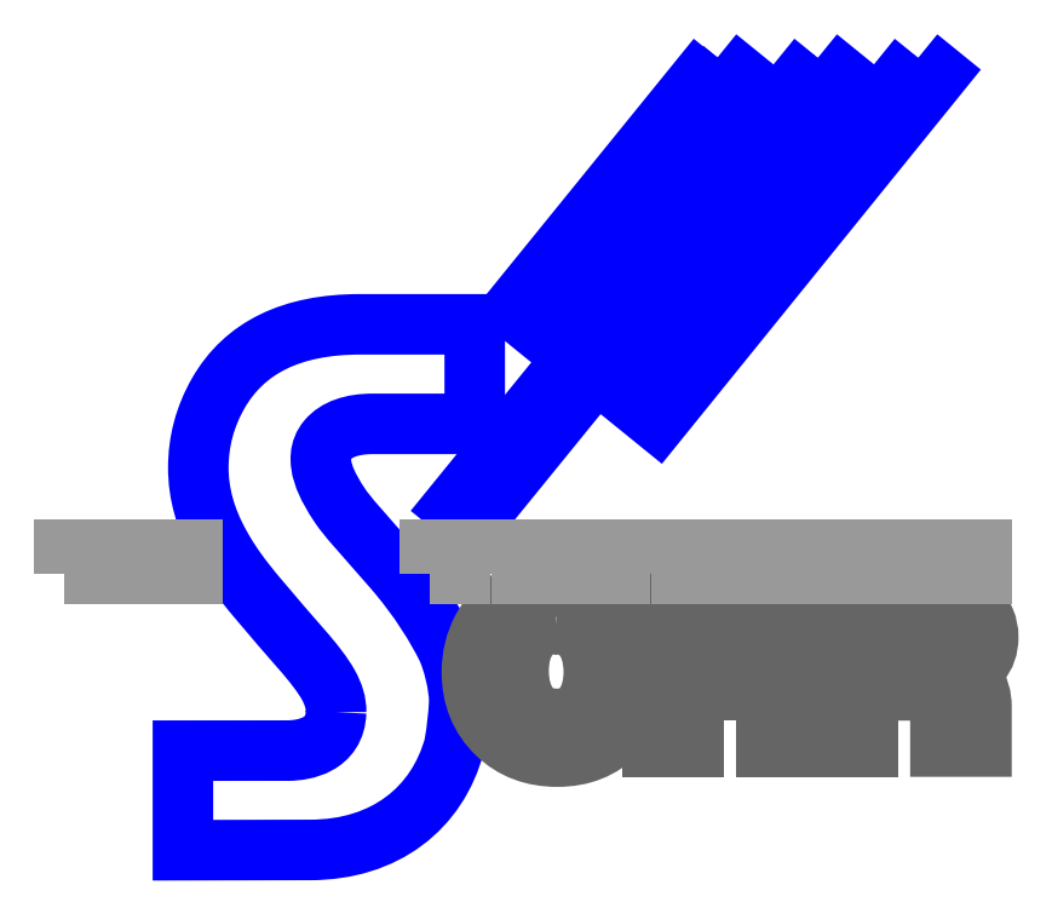
<metadata>
{"format":"dxf","ext":"dxf","renderer":"ezdxf+matplotlib","layout":"modelspace","background":"white","min_lineweight":24,"dpi":150}
</metadata>
<code>
0
SECTION
2
ENTITIES
0
SPLINE
8
Vrstva 1
210
0
220
0
230
1
70
     1
71
     3
72
    88
73
    84
74
     0
42
1e-10
43
1e-10
40
0
40
0
40
0
40
0
40
0.04762
40
0.04762
40
0.04762
40
0.04762
40
0.09524
40
0.09524
40
0.09524
40
0.09524
40
0.1429
40
0.1429
40
0.1429
40
0.1429
40
0.1905
40
0.1905
40
0.1905
40
0.1905
40
0.2381
40
0.2381
40
0.2381
40
0.2381
40
0.2857
40
0.2857
40
0.2857
40
0.2857
40
0.3333
40
0.3333
40
0.3333
40
0.3333
40
0.381
40
0.381
40
0.381
40
0.381
40
0.4286
40
0.4286
40
0.4286
40
0.4286
40
0.4762
40
0.4762
40
0.4762
40
0.4762
40
0.5238
40
0.5238
40
0.5238
40
0.5238
40
0.5714
40
0.5714
40
0.5714
40
0.5714
40
0.619
40
0.619
40
0.619
40
0.619
40
0.6667
40
0.6667
40
0.6667
40
0.6667
40
0.7143
40
0.7143
40
0.7143
40
0.7143
40
0.7619
40
0.7619
40
0.7619
40
0.7619
40
0.8095
40
0.8095
40
0.8095
40
0.8095
40
0.8571
40
0.8571
40
0.8571
40
0.8571
40
0.9048
40
0.9048
40
0.9048
40
0.9048
40
0.9524
40
0.9524
40
0.9524
40
0.9524
40
1
40
1
40
1
40
1
10
-4.181
20
-3.681
30
0
10
-4.176
20
-3.499
30
0
10
-4.234
20
-3.311
30
0
10
-4.341
20
-3.12
30
0
10
-4.341
20
-3.12
30
0
10
-4.447
20
-2.931
30
0
10
-4.636
20
-2.678
30
0
10
-4.911
20
-2.367
30
0
10
-4.911
20
-2.367
30
0
10
-5.466
20
-1.732
30
0
10
-5.85
20
-1.281
30
0
10
-6.059
20
-1.013
30
0
10
-6.059
20
-1.013
30
0
10
-6.269
20
-0.745
30
0
10
-6.437
20
-0.4897
30
0
10
-6.567
20
-0.2495
30
0
10
-6.567
20
-0.2495
30
0
10
-6.863
20
0.2779
30
0
10
-7.009
20
0.8051
30
0
10
-7.009
20
1.333
30
0
10
-7.009
20
1.333
30
0
10
-7.009
20
1.877
30
0
10
-6.873
20
2.387
30
0
10
-6.599
20
2.866
30
0
10
-6.599
20
2.866
30
0
10
-6.059
20
3.808
30
0
10
-5.089
20
4.28
30
0
10
-3.688
20
4.28
30
0
10
-3.688
20
4.28
30
0
10
-3.688
20
4.28
30
0
10
-1.334
20
4.28
30
0
10
-1.334
20
4.28
30
0
10
-1.334
20
4.28
30
0
10
-1.334
20
4.28
30
0
10
-1.334
20
2.236
30
0
10
-1.334
20
2.236
30
0
10
-1.334
20
2.236
30
0
10
-1.334
20
2.236
30
0
10
-3.42
20
2.236
30
0
10
-3.42
20
2.236
30
0
10
-3.42
20
2.236
30
0
10
-3.856
20
2.236
30
0
10
-4.17
20
2.126
30
0
10
-4.356
20
1.907
30
0
10
-4.356
20
1.907
30
0
10
-4.694
20
1.507
30
0
10
-4.336
20
0.9097
30
0
10
-4.107
20
0.5655
30
0
10
-4.107
20
0.5655
30
0
10
-3.936
20
0.3104
30
0
10
-3.714
20
0.08273
30
0
10
-3.027
20
-0.7052
30
0
10
-3.027
20
-0.7052
30
0
10
-2.442
20
-1.376
30
0
10
-2.103
20
-1.972
30
0
10
-1.927
20
-2.316
30
0
10
-1.927
20
-2.316
30
0
10
-1.768
20
-2.628
30
0
10
-1.653
20
-3.163
30
0
10
-1.653
20
-3.437
30
0
10
-1.653
20
-3.437
30
0
10
-1.653
20
-3.632
30
0
10
-1.696
20
-4.027
30
0
10
-1.753
20
-4.363
30
0
10
-1.753
20
-4.363
30
0
10
-2.1
20
-5.648
30
0
10
-3.167
20
-6.507
30
0
10
-4.712
20
-6.511
30
0
10
-4.712
20
-6.511
30
0
10
-4.712
20
-6.511
30
0
10
-7.325
20
-6.516
30
0
10
-7.325
20
-6.516
30
0
10
-7.325
20
-6.516
30
0
10
-7.325
20
-6.516
30
0
10
-7.325
20
-4.473
30
0
10
-7.325
20
-4.473
30
0
10
-7.325
20
-4.473
30
0
10
-7.325
20
-4.473
30
0
10
-5.164
20
-4.472
30
0
10
-5.164
20
-4.472
30
0
10
-5.164
20
-4.472
30
0
10
-4.84
20
-4.467
30
0
10
-4.201
20
-4.364
30
0
10
-4.181
20
-3.681
30
0
0
SPLINE
8
Vrstva 1
210
0
220
0
230
1
70
     1
71
     3
72
   100
73
    96
74
     0
42
1e-10
43
1e-10
40
0
40
0
40
0
40
0
40
0.04167
40
0.04167
40
0.04167
40
0.04167
40
0.08333
40
0.08333
40
0.08333
40
0.08333
40
0.125
40
0.125
40
0.125
40
0.125
40
0.1667
40
0.1667
40
0.1667
40
0.1667
40
0.2083
40
0.2083
40
0.2083
40
0.2083
40
0.25
40
0.25
40
0.25
40
0.25
40
0.2917
40
0.2917
40
0.2917
40
0.2917
40
0.3333
40
0.3333
40
0.3333
40
0.3333
40
0.375
40
0.375
40
0.375
40
0.375
40
0.4167
40
0.4167
40
0.4167
40
0.4167
40
0.4583
40
0.4583
40
0.4583
40
0.4583
40
0.5
40
0.5
40
0.5
40
0.5
40
0.5417
40
0.5417
40
0.5417
40
0.5417
40
0.5833
40
0.5833
40
0.5833
40
0.5833
40
0.625
40
0.625
40
0.625
40
0.625
40
0.6667
40
0.6667
40
0.6667
40
0.6667
40
0.7083
40
0.7083
40
0.7083
40
0.7083
40
0.75
40
0.75
40
0.75
40
0.75
40
0.7917
40
0.7917
40
0.7917
40
0.7917
40
0.8333
40
0.8333
40
0.8333
40
0.8333
40
0.875
40
0.875
40
0.875
40
0.875
40
0.9167
40
0.9167
40
0.9167
40
0.9167
40
0.9583
40
0.9583
40
0.9583
40
0.9583
40
1
40
1
40
1
40
1
10
7.007
20
-1.312
30
0
10
7.007
20
-1.312
30
0
10
8.062
20
-1.312
30
0
10
8.062
20
-1.312
30
0
10
8.062
20
-1.312
30
0
10
8.375
20
-1.312
30
0
10
8.599
20
-1.34
30
0
10
8.734
20
-1.397
30
0
10
8.734
20
-1.397
30
0
10
8.928
20
-1.479
30
0
10
9.063
20
-1.615
30
0
10
9.142
20
-1.806
30
0
10
9.142
20
-1.806
30
0
10
9.186
20
-1.91
30
0
10
9.207
20
-2.022
30
0
10
9.207
20
-2.139
30
0
10
9.207
20
-2.139
30
0
10
9.207
20
-2.353
30
0
10
9.146
20
-2.527
30
0
10
9.025
20
-2.664
30
0
10
9.025
20
-2.664
30
0
10
8.969
20
-2.727
30
0
10
8.908
20
-2.776
30
0
10
8.841
20
-2.81
30
0
10
8.841
20
-2.81
30
0
10
8.774
20
-2.844
30
0
10
8.68
20
-2.874
30
0
10
8.56
20
-2.901
30
0
10
8.56
20
-2.901
30
0
10
8.656
20
-2.922
30
0
10
8.73
20
-2.945
30
0
10
8.782
20
-2.972
30
0
10
8.782
20
-2.972
30
0
10
8.834
20
-2.998
30
0
10
8.881
20
-3.036
30
0
10
8.923
20
-3.086
30
0
10
8.923
20
-3.086
30
0
10
9.019
20
-3.198
30
0
10
9.068
20
-3.361
30
0
10
9.069
20
-3.574
30
0
10
9.069
20
-3.574
30
0
10
9.069
20
-3.574
30
0
10
9.069
20
-4.388
30
0
10
9.069
20
-4.388
30
0
10
9.069
20
-4.388
30
0
10
9.069
20
-4.388
30
0
10
8.226
20
-4.388
30
0
10
8.226
20
-4.388
30
0
10
8.226
20
-4.388
30
0
10
8.226
20
-4.388
30
0
10
8.226
20
-3.665
30
0
10
8.226
20
-3.665
30
0
10
8.226
20
-3.665
30
0
10
8.226
20
-3.501
30
0
10
8.191
20
-3.388
30
0
10
8.119
20
-3.327
30
0
10
8.119
20
-3.327
30
0
10
8.048
20
-3.265
30
0
10
7.916
20
-3.234
30
0
10
7.724
20
-3.234
30
0
10
7.724
20
-3.234
30
0
10
7.724
20
-3.234
30
0
10
7.007
20
-3.234
30
0
10
7.007
20
-3.234
30
0
10
7.007
20
-3.234
30
0
10
7.007
20
-3.234
30
0
10
7.007
20
-2.495
30
0
10
7.007
20
-2.495
30
0
10
7.007
20
-2.495
30
0
10
7.007
20
-2.495
30
0
10
8.003
20
-2.495
30
0
10
8.003
20
-2.495
30
0
10
8.003
20
-2.495
30
0
10
8.145
20
-2.495
30
0
10
8.236
20
-2.47
30
0
10
8.279
20
-2.418
30
0
10
8.279
20
-2.418
30
0
10
8.313
20
-2.377
30
0
10
8.33
20
-2.327
30
0
10
8.33
20
-2.272
30
0
10
8.33
20
-2.272
30
0
10
8.33
20
-2.197
30
0
10
8.306
20
-2.141
30
0
10
8.259
20
-2.105
30
0
10
8.259
20
-2.105
30
0
10
8.212
20
-2.069
30
0
10
8.137
20
-2.051
30
0
10
8.035
20
-2.051
30
0
10
8.035
20
-2.051
30
0
10
8.035
20
-2.051
30
0
10
7.007
20
-2.051
30
0
10
7.007
20
-2.051
30
0
10
7.007
20
-2.051
30
0
10
7.007
20
-2.051
30
0
10
7.007
20
-1.312
30
0
10
7.007
20
-1.312
30
0
0
SPLINE
8
Vrstva 1
210
0
220
0
230
1
70
     1
71
     3
72
    20
73
    16
74
     0
42
1e-10
43
1e-10
40
0
40
0
40
0
40
0
40
0.25
40
0.25
40
0.25
40
0.25
40
0.5
40
0.5
40
0.5
40
0.5
40
0.75
40
0.75
40
0.75
40
0.75
40
1
40
1
40
1
40
1
10
6.73
20
-1.312
30
0
10
6.73
20
-1.312
30
0
10
6.73
20
-2.051
30
0
10
6.73
20
-2.051
30
0
10
6.73
20
-2.051
30
0
10
6.73
20
-2.051
30
0
10
4.658
20
-2.051
30
0
10
4.658
20
-2.051
30
0
10
4.658
20
-2.051
30
0
10
4.658
20
-2.051
30
0
10
4.658
20
-1.312
30
0
10
4.658
20
-1.312
30
0
10
4.658
20
-1.312
30
0
10
4.658
20
-1.312
30
0
10
6.73
20
-1.312
30
0
10
6.73
20
-1.312
30
0
0
SPLINE
8
Vrstva 1
210
0
220
0
230
1
70
     1
71
     3
72
    36
73
    32
74
     0
42
1e-10
43
1e-10
40
0
40
0
40
0
40
0
40
0.125
40
0.125
40
0.125
40
0.125
40
0.25
40
0.25
40
0.25
40
0.25
40
0.375
40
0.375
40
0.375
40
0.375
40
0.5
40
0.5
40
0.5
40
0.5
40
0.625
40
0.625
40
0.625
40
0.625
40
0.75
40
0.75
40
0.75
40
0.75
40
0.875
40
0.875
40
0.875
40
0.875
40
1
40
1
40
1
40
1
10
6.73
20
-2.495
30
0
10
6.73
20
-2.495
30
0
10
6.73
20
-3.234
30
0
10
6.73
20
-3.234
30
0
10
6.73
20
-3.234
30
0
10
6.73
20
-3.234
30
0
10
5.503
20
-3.234
30
0
10
5.503
20
-3.234
30
0
10
5.503
20
-3.234
30
0
10
5.503
20
-3.234
30
0
10
5.503
20
-3.649
30
0
10
5.503
20
-3.649
30
0
10
5.503
20
-3.649
30
0
10
5.503
20
-3.649
30
0
10
6.73
20
-3.649
30
0
10
6.73
20
-3.649
30
0
10
6.73
20
-3.649
30
0
10
6.73
20
-3.649
30
0
10
6.73
20
-4.388
30
0
10
6.73
20
-4.388
30
0
10
6.73
20
-4.388
30
0
10
6.73
20
-4.388
30
0
10
4.658
20
-4.388
30
0
10
4.658
20
-4.388
30
0
10
4.658
20
-4.388
30
0
10
4.658
20
-4.388
30
0
10
4.658
20
-2.495
30
0
10
4.658
20
-2.495
30
0
10
4.658
20
-2.495
30
0
10
4.658
20
-2.495
30
0
10
6.73
20
-2.495
30
0
10
6.73
20
-2.495
30
0
0
SPLINE
8
Vrstva 1
210
0
220
0
230
1
70
     1
71
     3
72
    20
73
    16
74
     0
42
1e-10
43
1e-10
40
0
40
0
40
0
40
0
40
0.25
40
0.25
40
0.25
40
0.25
40
0.5
40
0.5
40
0.5
40
0.5
40
0.75
40
0.75
40
0.75
40
0.75
40
1
40
1
40
1
40
1
10
4.383
20
-1.312
30
0
10
4.383
20
-1.312
30
0
10
4.383
20
-2.051
30
0
10
4.383
20
-2.051
30
0
10
4.383
20
-2.051
30
0
10
4.383
20
-2.051
30
0
10
2.305
20
-2.051
30
0
10
2.305
20
-2.051
30
0
10
2.305
20
-2.051
30
0
10
2.305
20
-2.051
30
0
10
2.305
20
-1.312
30
0
10
2.305
20
-1.312
30
0
10
2.305
20
-1.312
30
0
10
2.305
20
-1.312
30
0
10
4.383
20
-1.312
30
0
10
4.383
20
-1.312
30
0
0
SPLINE
8
Vrstva 1
210
0
220
0
230
1
70
     1
71
     3
72
    28
73
    24
74
     0
42
1e-10
43
1e-10
40
0
40
0
40
0
40
0
40
0.1667
40
0.1667
40
0.1667
40
0.1667
40
0.3333
40
0.3333
40
0.3333
40
0.3333
40
0.5
40
0.5
40
0.5
40
0.5
40
0.6667
40
0.6667
40
0.6667
40
0.6667
40
0.8333
40
0.8333
40
0.8333
40
0.8333
40
1
40
1
40
1
40
1
10
4.383
20
-2.495
30
0
10
4.383
20
-2.495
30
0
10
4.383
20
-3.234
30
0
10
4.383
20
-3.234
30
0
10
4.383
20
-3.234
30
0
10
4.383
20
-3.234
30
0
10
3.15
20
-3.234
30
0
10
3.15
20
-3.234
30
0
10
3.15
20
-3.234
30
0
10
3.15
20
-3.234
30
0
10
3.15
20
-4.388
30
0
10
3.15
20
-4.388
30
0
10
3.15
20
-4.388
30
0
10
3.15
20
-4.388
30
0
10
2.305
20
-4.388
30
0
10
2.305
20
-4.388
30
0
10
2.305
20
-4.388
30
0
10
2.305
20
-4.388
30
0
10
2.305
20
-2.495
30
0
10
2.305
20
-2.495
30
0
10
2.305
20
-2.495
30
0
10
2.305
20
-2.495
30
0
10
4.383
20
-2.495
30
0
10
4.383
20
-2.495
30
0
0
SPLINE
8
Vrstva 1
210
0
220
0
230
1
70
     1
71
     3
72
    36
73
    32
74
     0
42
1e-10
43
1e-10
40
0
40
0
40
0
40
0
40
0.125
40
0.125
40
0.125
40
0.125
40
0.25
40
0.25
40
0.25
40
0.25
40
0.375
40
0.375
40
0.375
40
0.375
40
0.5
40
0.5
40
0.5
40
0.5
40
0.625
40
0.625
40
0.625
40
0.625
40
0.75
40
0.75
40
0.75
40
0.75
40
0.875
40
0.875
40
0.875
40
0.875
40
1
40
1
40
1
40
1
10
0.3322
20
-1.873
30
0
10
0.07903
20
-1.873
30
0
10
-0.1143
20
-1.965
30
0
10
-0.2489
20
-2.151
30
0
10
-0.2489
20
-2.151
30
0
10
-0.3725
20
-2.322
30
0
10
-0.4338
20
-2.551
30
0
10
-0.4338
20
-2.838
30
0
10
-0.4338
20
-2.838
30
0
10
-0.4338
20
-3.141
30
0
10
-0.3624
20
-3.385
30
0
10
-0.2194
20
-3.57
30
0
10
-0.2194
20
-3.57
30
0
10
-0.08995
20
-3.737
30
0
10
0.0984
20
-3.821
30
0
10
0.3439
20
-3.821
30
0
10
0.3439
20
-3.821
30
0
10
0.6105
20
-3.821
30
0
10
0.8089
20
-3.72
30
0
10
0.9401
20
-3.518
30
0
10
0.9401
20
-3.518
30
0
10
1.054
20
-3.343
30
0
10
1.11
20
-3.123
30
0
10
1.11
20
-2.861
30
0
10
1.11
20
-2.861
30
0
10
1.11
20
-2.541
30
0
10
1.034
20
-2.292
30
0
10
0.8838
20
-2.117
30
0
10
0.8838
20
-2.117
30
0
10
0.7492
20
-1.958
30
0
10
0.5651
20
-1.876
30
0
10
0.3322
20
-1.873
30
0
0
SPLINE
8
Vrstva 1
210
0
220
0
230
1
70
     1
71
     3
72
    44
73
    40
74
     0
42
1e-10
43
1e-10
40
0
40
0
40
0
40
0
40
0.1
40
0.1
40
0.1
40
0.1
40
0.2
40
0.2
40
0.2
40
0.2
40
0.3
40
0.3
40
0.3
40
0.3
40
0.4
40
0.4
40
0.4
40
0.4
40
0.5
40
0.5
40
0.5
40
0.5
40
0.6
40
0.6
40
0.6
40
0.6
40
0.7
40
0.7
40
0.7
40
0.7
40
0.8
40
0.8
40
0.8
40
0.8
40
0.9
40
0.9
40
0.9
40
0.9
40
1
40
1
40
1
40
1
10
0.3271
20
-1.099
30
0
10
0.6248
20
-1.099
30
0
10
0.9031
20
-1.163
30
0
10
1.165
20
-1.291
30
0
10
1.165
20
-1.291
30
0
10
1.518
20
-1.466
30
0
10
1.771
20
-1.73
30
0
10
1.923
20
-2.085
30
0
10
1.923
20
-2.085
30
0
10
2.02
20
-2.311
30
0
10
2.068
20
-2.571
30
0
10
2.068
20
-2.863
30
0
10
2.068
20
-2.863
30
0
10
2.068
20
-3.36
30
0
10
1.909
20
-3.774
30
0
10
1.588
20
-4.105
30
0
10
1.588
20
-4.105
30
0
10
1.271
20
-4.432
30
0
10
0.8627
20
-4.595
30
0
10
0.3616
20
-4.595
30
0
10
0.3616
20
-4.595
30
0
10
-0.1379
20
-4.595
30
0
10
-0.5499
20
-4.438
30
0
10
-0.8753
20
-4.126
30
0
10
-0.8753
20
-4.126
30
0
10
-1.22
20
-3.795
30
0
10
-1.392
20
-3.373
30
0
10
-1.392
20
-2.861
30
0
10
-1.392
20
-2.861
30
0
10
-1.392
20
-2.544
30
0
10
-1.322
20
-2.25
30
0
10
-1.181
20
-1.981
30
0
10
-1.181
20
-1.981
30
0
10
-1.023
20
-1.679
30
0
10
-0.787
20
-1.447
30
0
10
-0.4734
20
-1.287
30
0
10
-0.4734
20
-1.287
30
0
10
-0.2371
20
-1.167
30
0
10
0.03029
20
-1.104
30
0
10
0.3271
20
-1.099
30
0
0
SPLINE
8
Vrstva 1
210
0
220
0
230
1
70
     0
71
     3
72
     8
73
     4
74
     0
42
1e-10
43
1e-10
40
0
40
0
40
0
40
0
40
1
40
1
40
1
40
1
10
-0.3463
20
4.453
30
0
10
-0.3463
20
4.453
30
0
10
3.844
20
9.604
30
0
10
3.844
20
9.604
30
0
0
SPLINE
8
Vrstva 1
210
0
220
0
230
1
70
     1
71
     3
72
    20
73
    16
74
     0
42
1e-10
43
1e-10
40
0
40
0
40
0
40
0
40
0.25
40
0.25
40
0.25
40
0.25
40
0.5
40
0.5
40
0.5
40
0.5
40
0.75
40
0.75
40
0.75
40
0.75
40
1
40
1
40
1
40
1
10
3.644
20
9.752
30
0
10
3.644
20
9.752
30
0
10
4.056
20
9.417
30
0
10
4.056
20
9.417
30
0
10
4.056
20
9.417
30
0
10
4.056
20
9.417
30
0
10
-0.1266
20
4.26
30
0
10
-0.1266
20
4.26
30
0
10
-0.1266
20
4.26
30
0
10
-0.1266
20
4.26
30
0
10
-0.5391
20
4.595
30
0
10
-0.5391
20
4.595
30
0
10
-0.5391
20
4.595
30
0
10
-0.5391
20
4.595
30
0
10
3.644
20
9.752
30
0
10
3.644
20
9.752
30
0
0
SPLINE
8
Vrstva 1
210
0
220
0
230
1
70
     1
71
     3
72
    20
73
    16
74
     0
42
1e-10
43
1e-10
40
0
40
0
40
0
40
0
40
0.25
40
0.25
40
0.25
40
0.25
40
0.5
40
0.5
40
0.5
40
0.5
40
0.75
40
0.75
40
0.75
40
0.75
40
1
40
1
40
1
40
1
10
5.711
20
9.752
30
0
10
5.711
20
9.752
30
0
10
6.123
20
9.417
30
0
10
6.123
20
9.417
30
0
10
6.123
20
9.417
30
0
10
6.123
20
9.417
30
0
10
-1.363
20
0.207
30
0
10
-1.363
20
0.207
30
0
10
-1.363
20
0.207
30
0
10
-1.363
20
0.207
30
0
10
-1.775
20
0.5416
30
0
10
-1.775
20
0.5416
30
0
10
-1.775
20
0.5416
30
0
10
-1.775
20
0.5416
30
0
10
5.711
20
9.752
30
0
10
5.711
20
9.752
30
0
0
SPLINE
8
Vrstva 1
210
0
220
0
230
1
70
     1
71
     3
72
    20
73
    16
74
     0
42
1e-10
43
1e-10
40
0
40
0
40
0
40
0
40
0.25
40
0.25
40
0.25
40
0.25
40
0.5
40
0.5
40
0.5
40
0.5
40
0.75
40
0.75
40
0.75
40
0.75
40
1
40
1
40
1
40
1
10
7.771
20
9.752
30
0
10
7.771
20
9.752
30
0
10
8.183
20
9.417
30
0
10
8.183
20
9.417
30
0
10
8.183
20
9.417
30
0
10
8.183
20
9.417
30
0
10
2.417
20
2.29
30
0
10
2.417
20
2.29
30
0
10
2.417
20
2.29
30
0
10
2.417
20
2.29
30
0
10
2.004
20
2.625
30
0
10
2.004
20
2.625
30
0
10
2.004
20
2.625
30
0
10
2.004
20
2.625
30
0
10
7.771
20
9.752
30
0
10
7.771
20
9.752
30
0
0
LWPOLYLINE
8
Vrstva 1
90
        5
70
     1
10
-0.9826
20
-0.8518
10
1.651
20
-0.8518
10
1.651
20
-0.3447
10
-0.9826
20
-0.3447
10
-0.9826
20
-0.8518
0
LWPOLYLINE
8
Vrstva 1
90
        5
70
     1
10
2.301
20
-0.8506
10
9.07
20
-0.8506
10
9.07
20
-0.3436
10
2.301
20
-0.3436
10
2.301
20
-0.8506
0
LWPOLYLINE
8
Vrstva 1
90
        5
70
     1
10
-2.27
20
-0.8506
10
-1.635
20
-0.8506
10
-1.635
20
-0.3436
10
-2.27
20
-0.3436
10
-2.27
20
-0.8506
0
LWPOLYLINE
8
Vrstva 1
90
        5
70
     1
10
-9.76
20
-0.8518
10
-7.126
20
-0.8518
10
-7.126
20
-0.3447
10
-9.76
20
-0.3447
10
-9.76
20
-0.8518
0
ENDSEC
0
EOF

</code>
